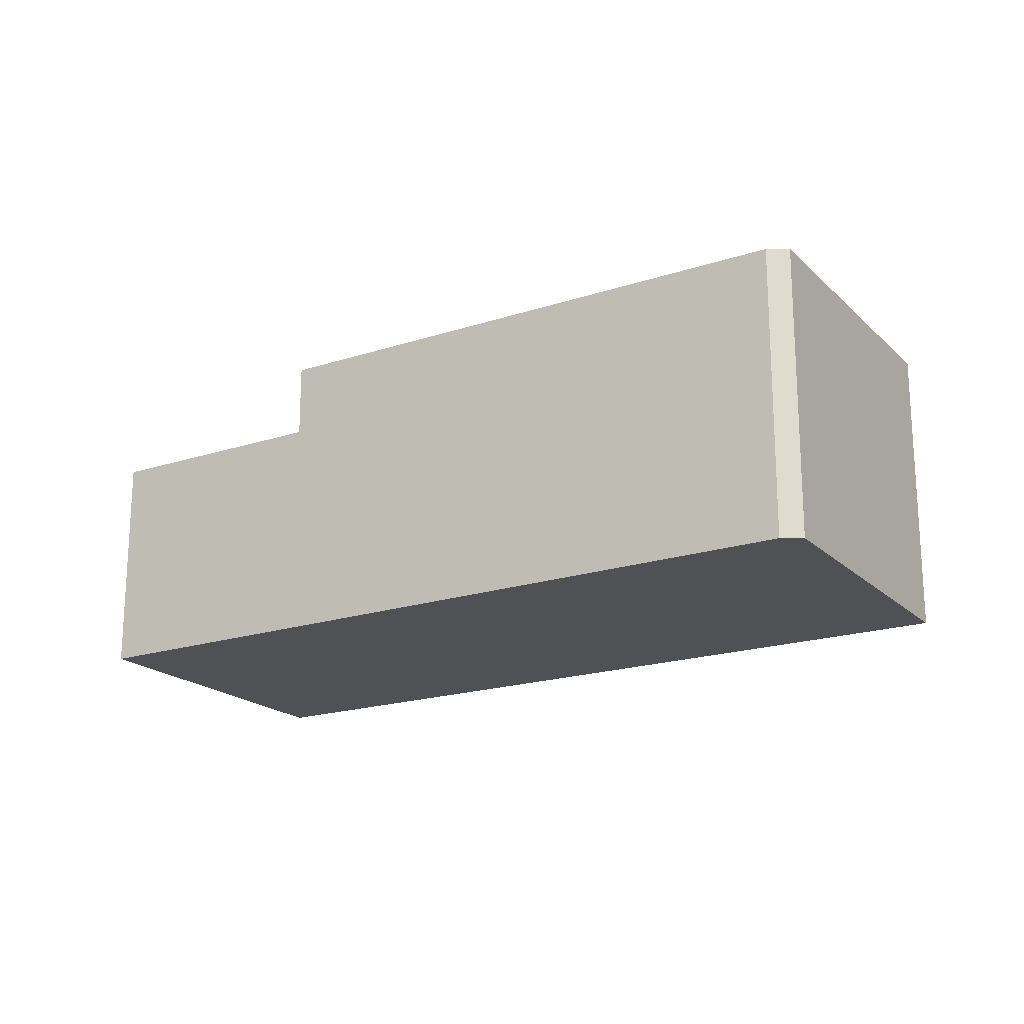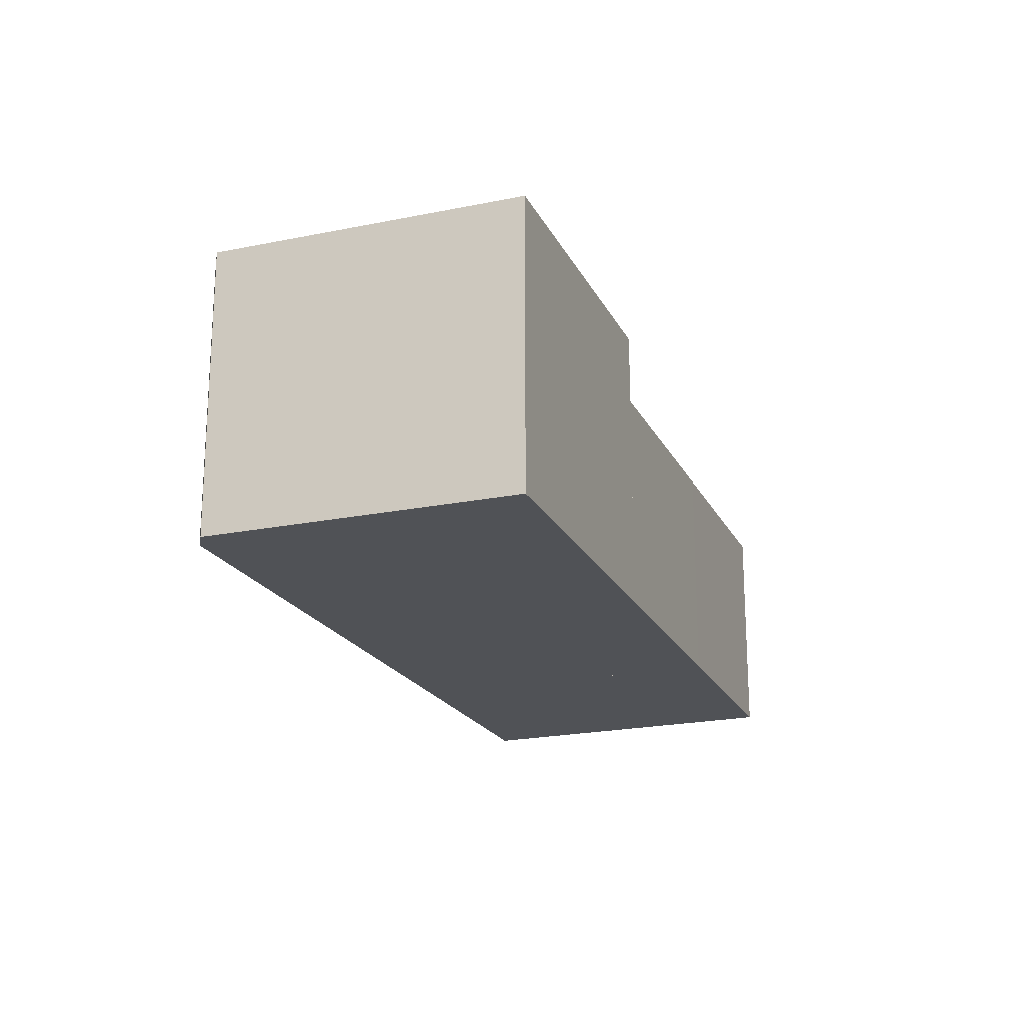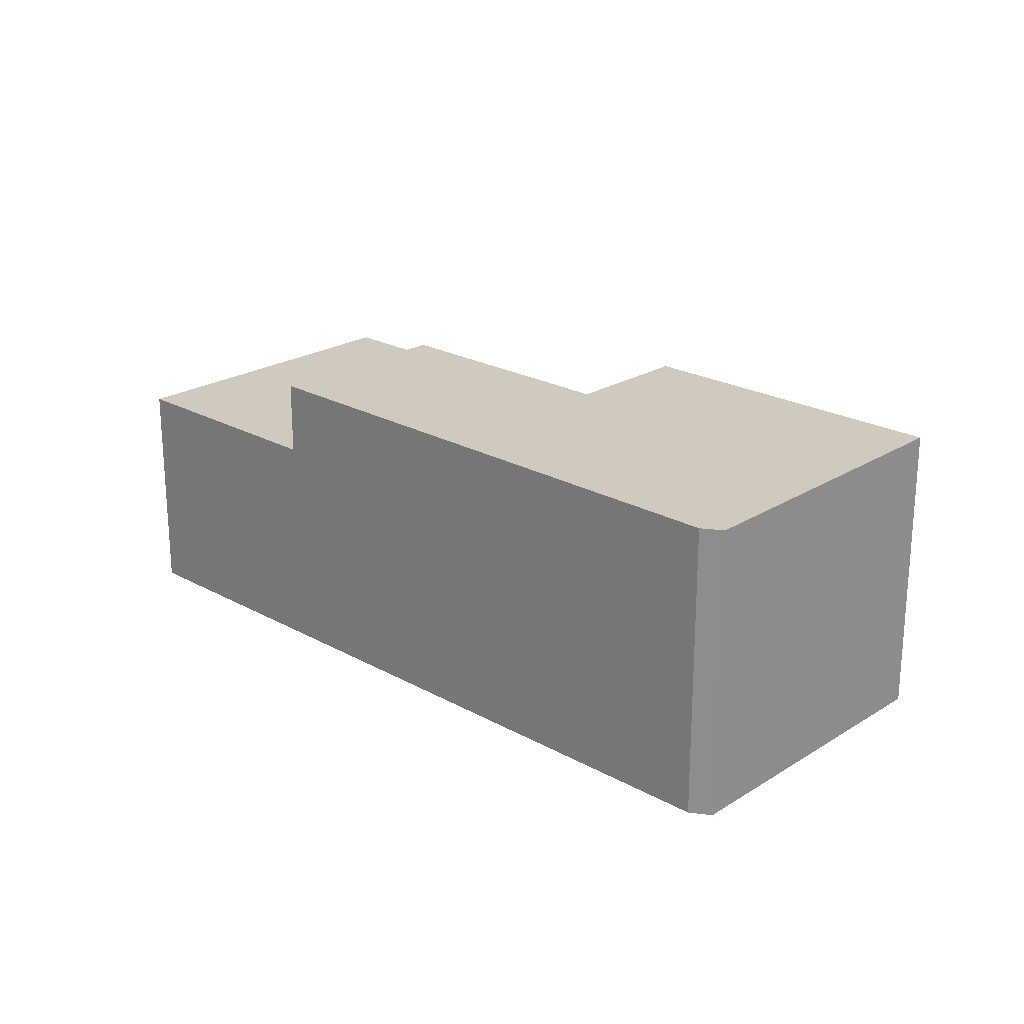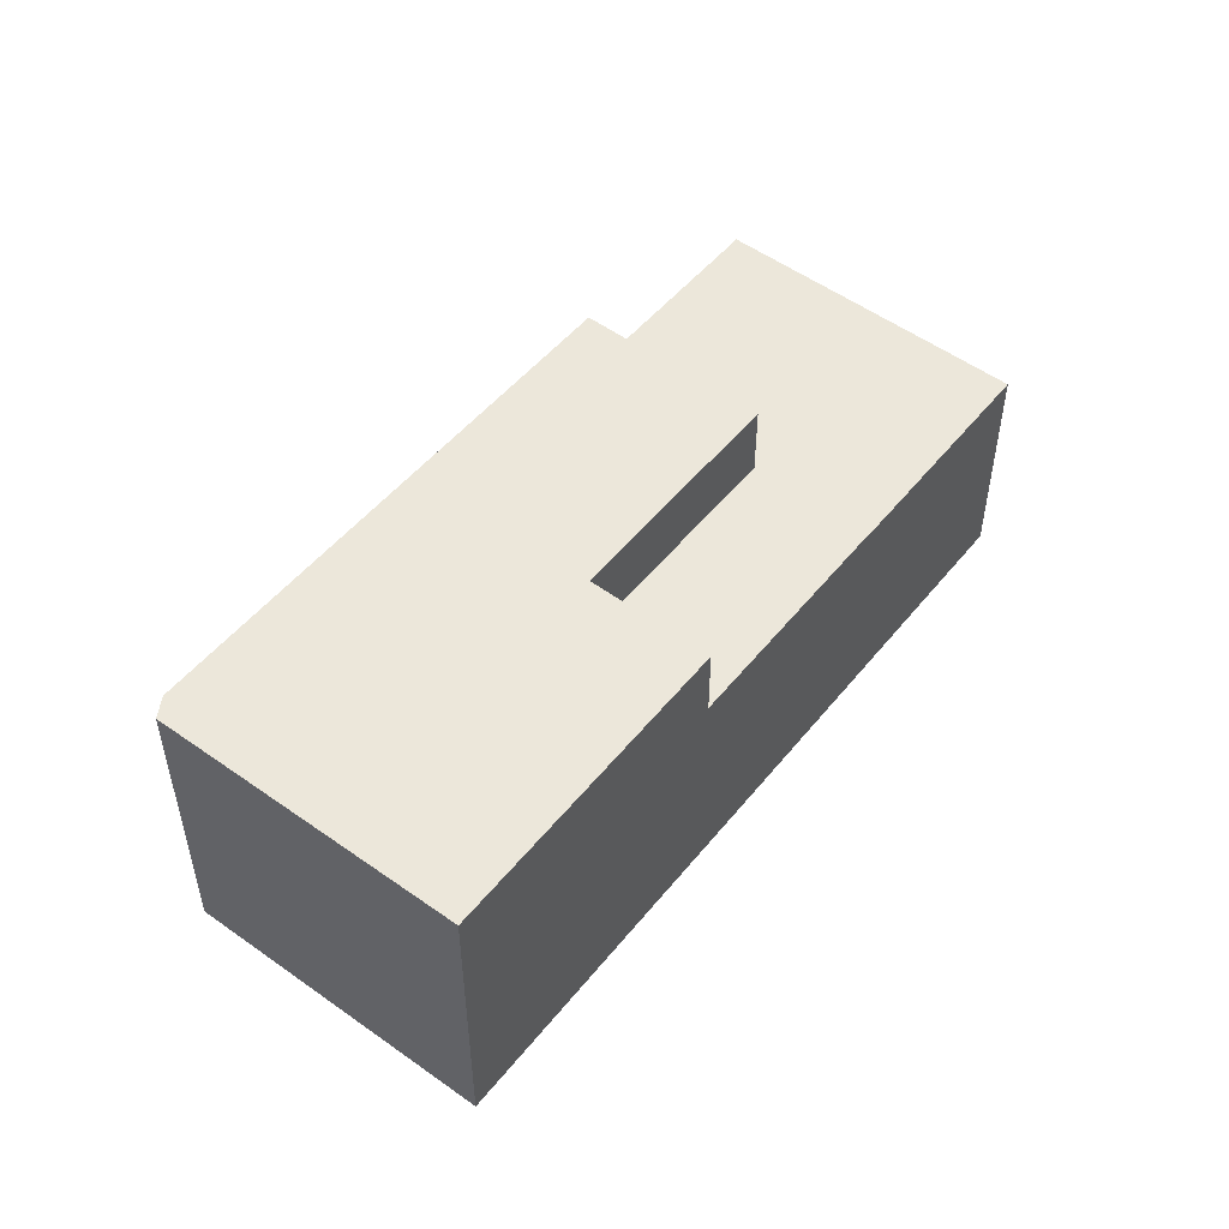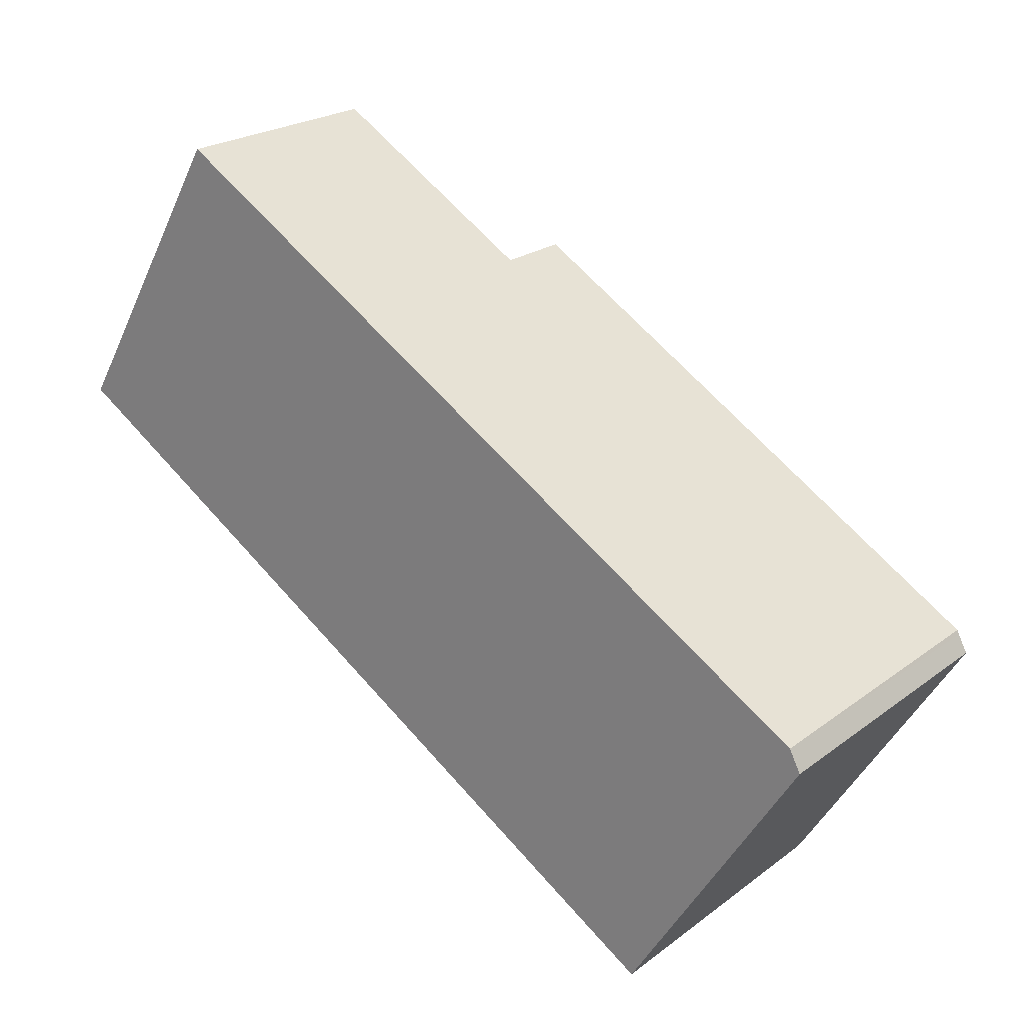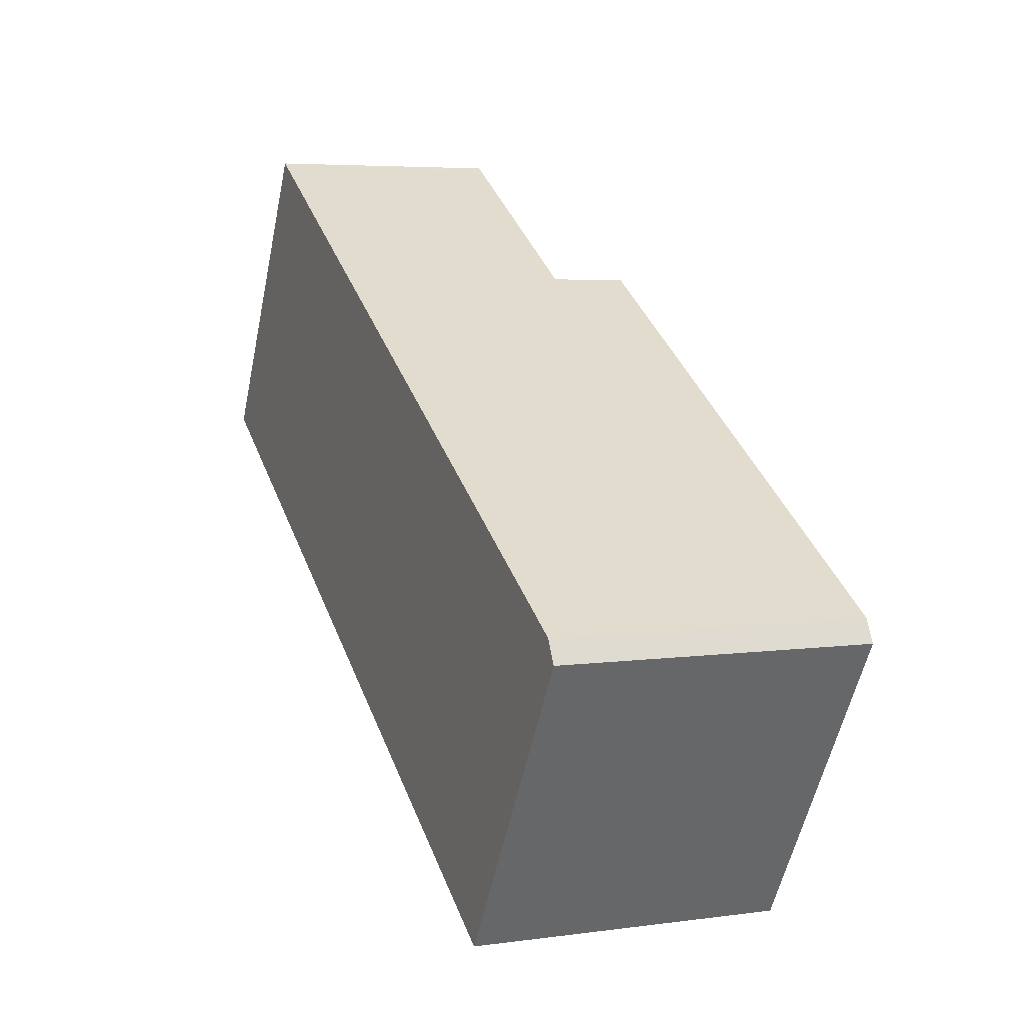
<metadata>
{"format":"obj","ext":"obj","renderer":"f3d","projection":"perspective","resolution":1024,"background":"white","views":[{"elev":-19.6,"azim":62.6,"up":"+Y"},{"elev":-20.6,"azim":142.0,"up":"+Y"},{"elev":22.9,"azim":74.7,"up":"+Y"},{"elev":51.3,"azim":159.3,"up":"+Y"},{"elev":22.7,"azim":38.5,"up":"+Z"},{"elev":5.3,"azim":66.8,"up":"+Z"}]}
</metadata>
<code>
v  0 8.981 5.499e-16
v  10.82 8.981 -0.563
v  8.16 8.981 -5.065
v  14.87 8.981 6.28
v  7.105 8.981 10.97
v  6.654 8.981 11.26
v  8.238 8.981 10.29
v  6.654 -6.893e-16 11.26
v  14.87 -3.845e-16 6.28
v  7.105 -6.72e-16 10.97
v  8.238 -6.3e-16 10.29
v  10.82 3.447e-17 -0.563
v  8.16 3.101e-16 -5.065
v  0 0 0
v  14.87 11.95 6.28
v  19.3 11.95 -5.822
v  10.82 11.95 -0.563
v  23.4 11.95 1.118
v  21.09 11.95 -13.08
v  16.64 11.95 -10.32
v  27.05 11.95 -1.092
v  27.88 11.95 -17.29
v  34.24 11.95 -5.438
v  34.33 11.95 -5.603
v  34.68 11.95 -6.276
v  34.24 3.33e-16 -5.438
v  23.4 -6.846e-17 1.118
v  27.05 6.687e-17 -1.092
v  34.68 3.843e-16 -6.276
v  34.33 3.431e-16 -5.603
v  27.88 1.059e-15 -17.29
v  16.64 6.321e-16 -10.32
v  21.09 8.01e-16 -13.08
v  19.3 3.565e-16 -5.822
v  10.82 9.026 -0.563
v  9.561 9.026 -5.934
v  8.16 9.026 -5.065
v  16.64 9.026 -10.32
v  19.3 9.026 -5.822
v  9.561 3.634e-16 -5.934
g defaultobject
f 1 2 3
f 2 1 4
f 4 1 5
f 5 1 6
f 4 5 7
f 8 5 6
f 5 8 7
f 7 8 4
f 4 8 9
f 9 8 10
f 9 10 11
f 9 2 4
f 2 9 3
f 3 9 12
f 3 12 13
f 13 1 3
f 1 13 14
f 14 6 1
f 6 14 8
f 12 14 13
f 14 12 9
f 14 9 10
f 14 10 8
f 10 9 11
f 15 16 17
f 16 15 18
f 16 19 20
f 19 16 18
f 19 18 21
f 19 21 22
f 22 21 23
f 22 23 24
f 22 24 25
f 9 18 15
f 21 26 23
f 26 21 18
f 26 18 9
f 26 9 27
f 26 27 28
f 26 24 23
f 24 26 25
f 25 26 29
f 29 26 30
f 25 31 22
f 31 25 29
f 31 19 22
f 19 31 20
f 20 31 32
f 32 31 33
f 34 17 16
f 17 34 12
f 32 16 20
f 16 32 34
f 12 15 17
f 15 12 9
f 28 30 26
f 30 28 29
f 29 28 31
f 31 28 27
f 31 27 9
f 31 9 34
f 34 9 12
f 34 33 31
f 33 34 32
f 35 36 37
f 36 35 38
f 38 35 39
f 12 39 35
f 39 12 34
f 34 38 39
f 38 34 32
f 32 36 38
f 36 32 37
f 37 32 40
f 37 40 13
f 13 35 37
f 35 13 12
f 13 34 12
f 34 13 32
f 32 13 40

</code>
